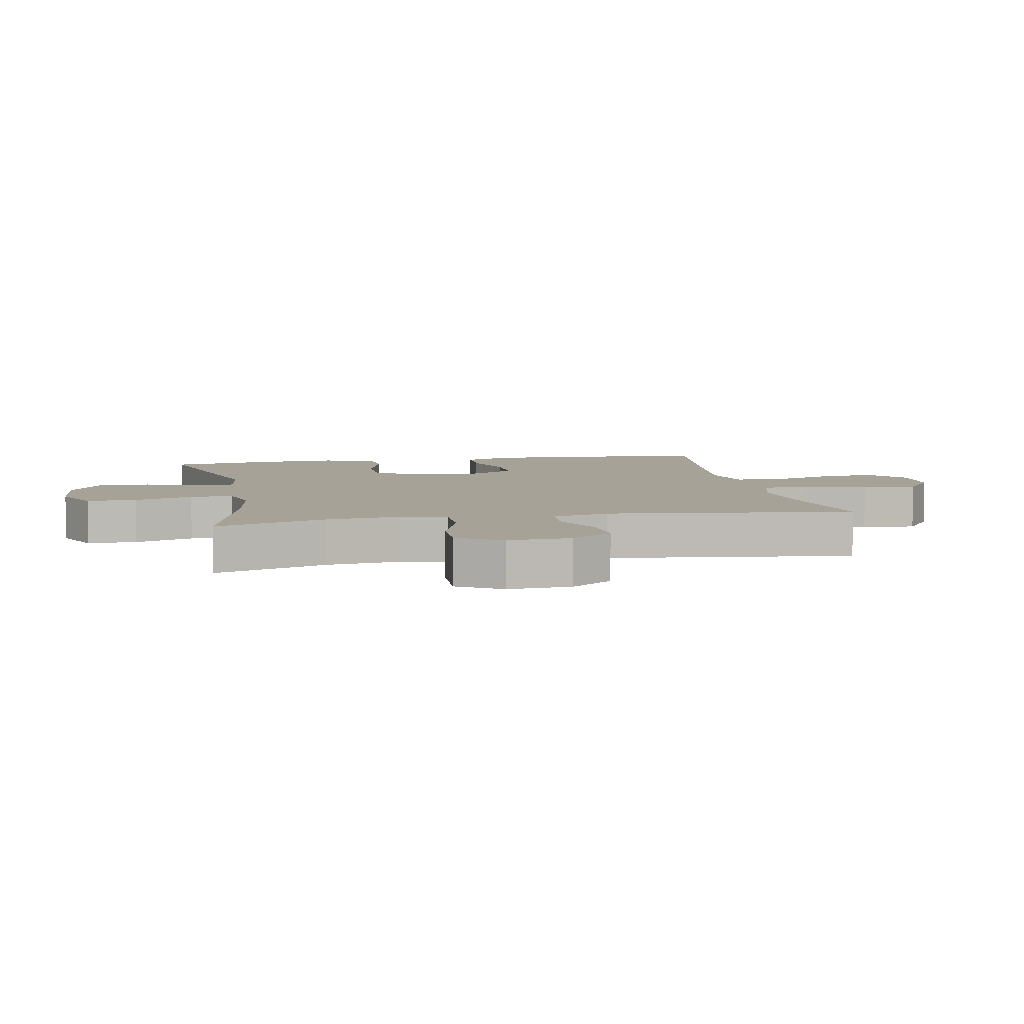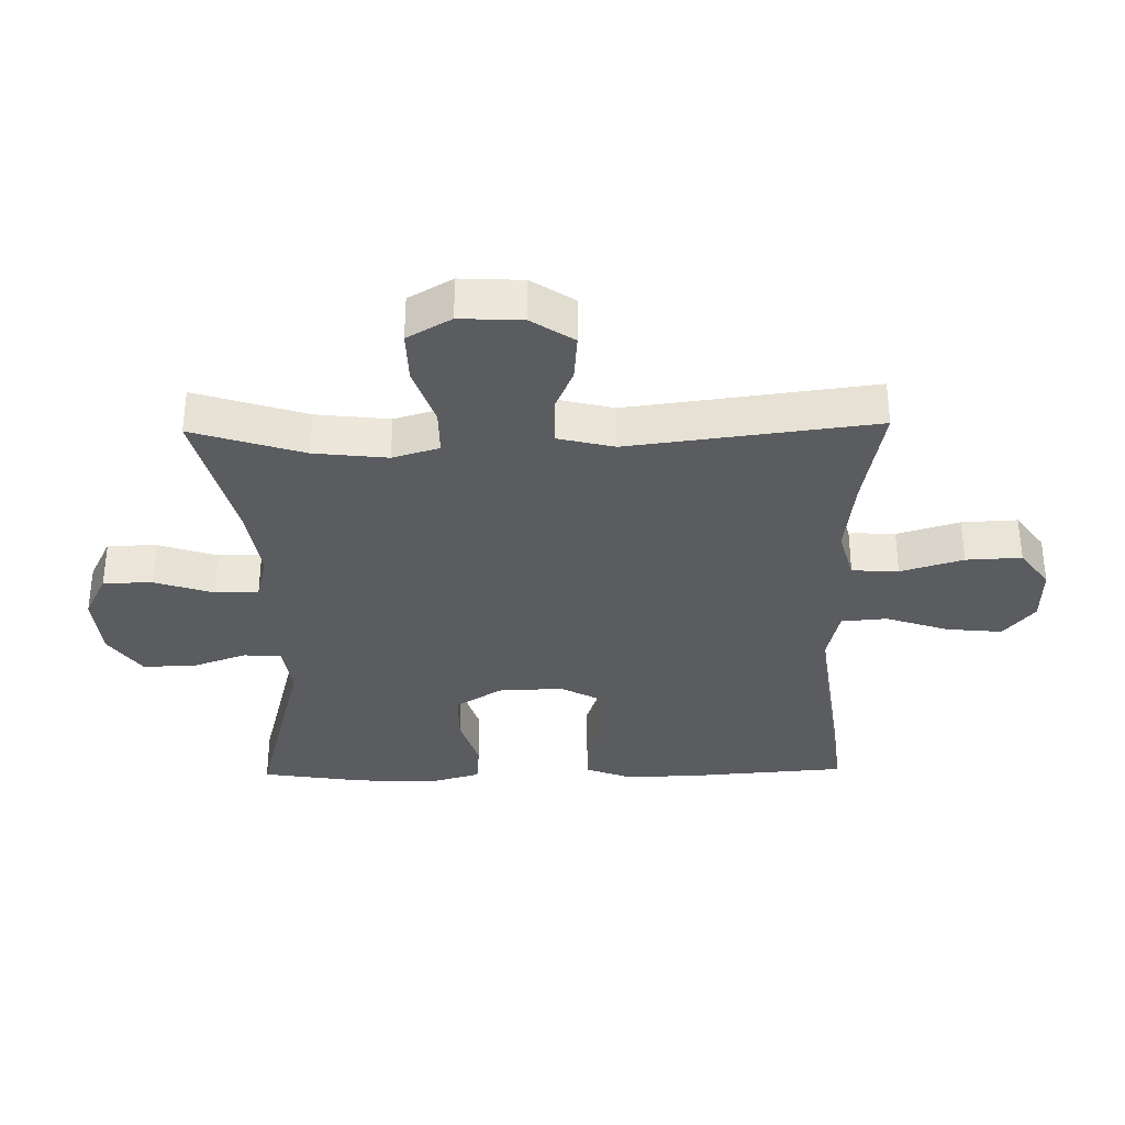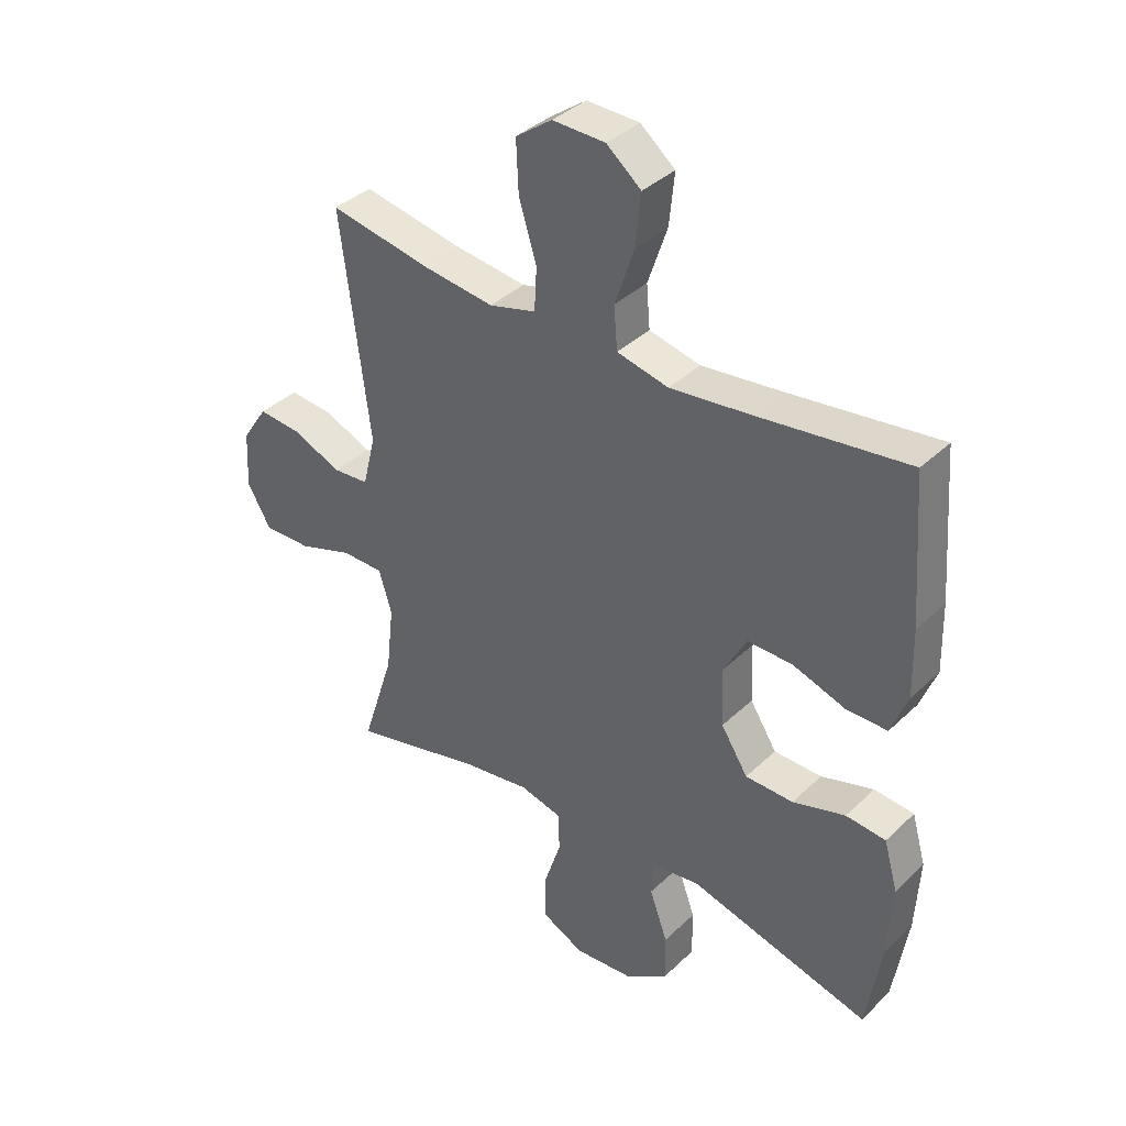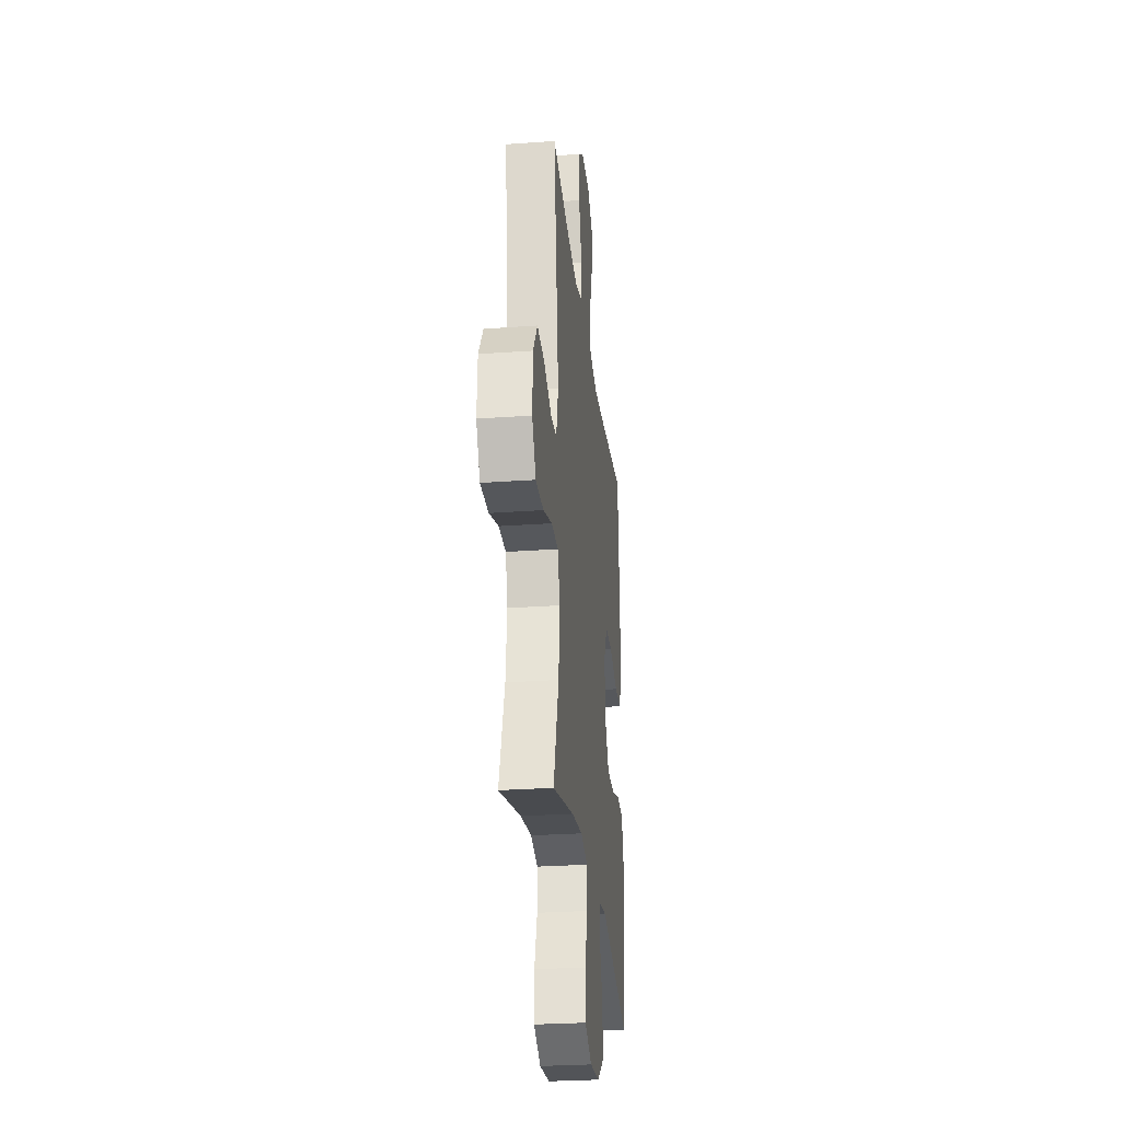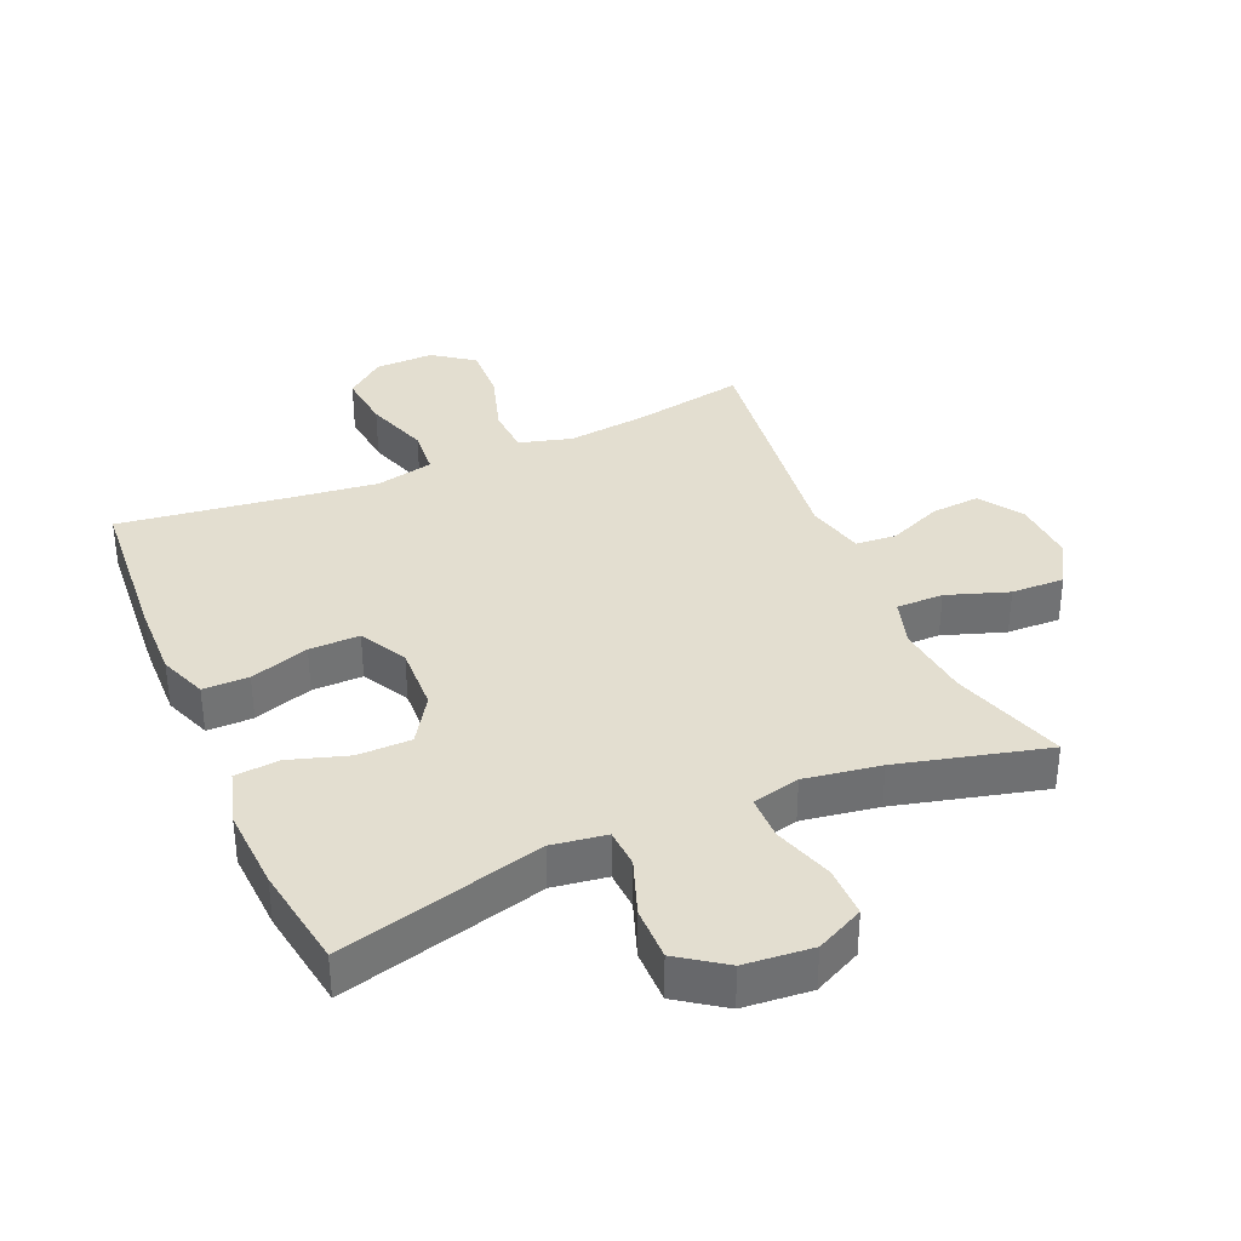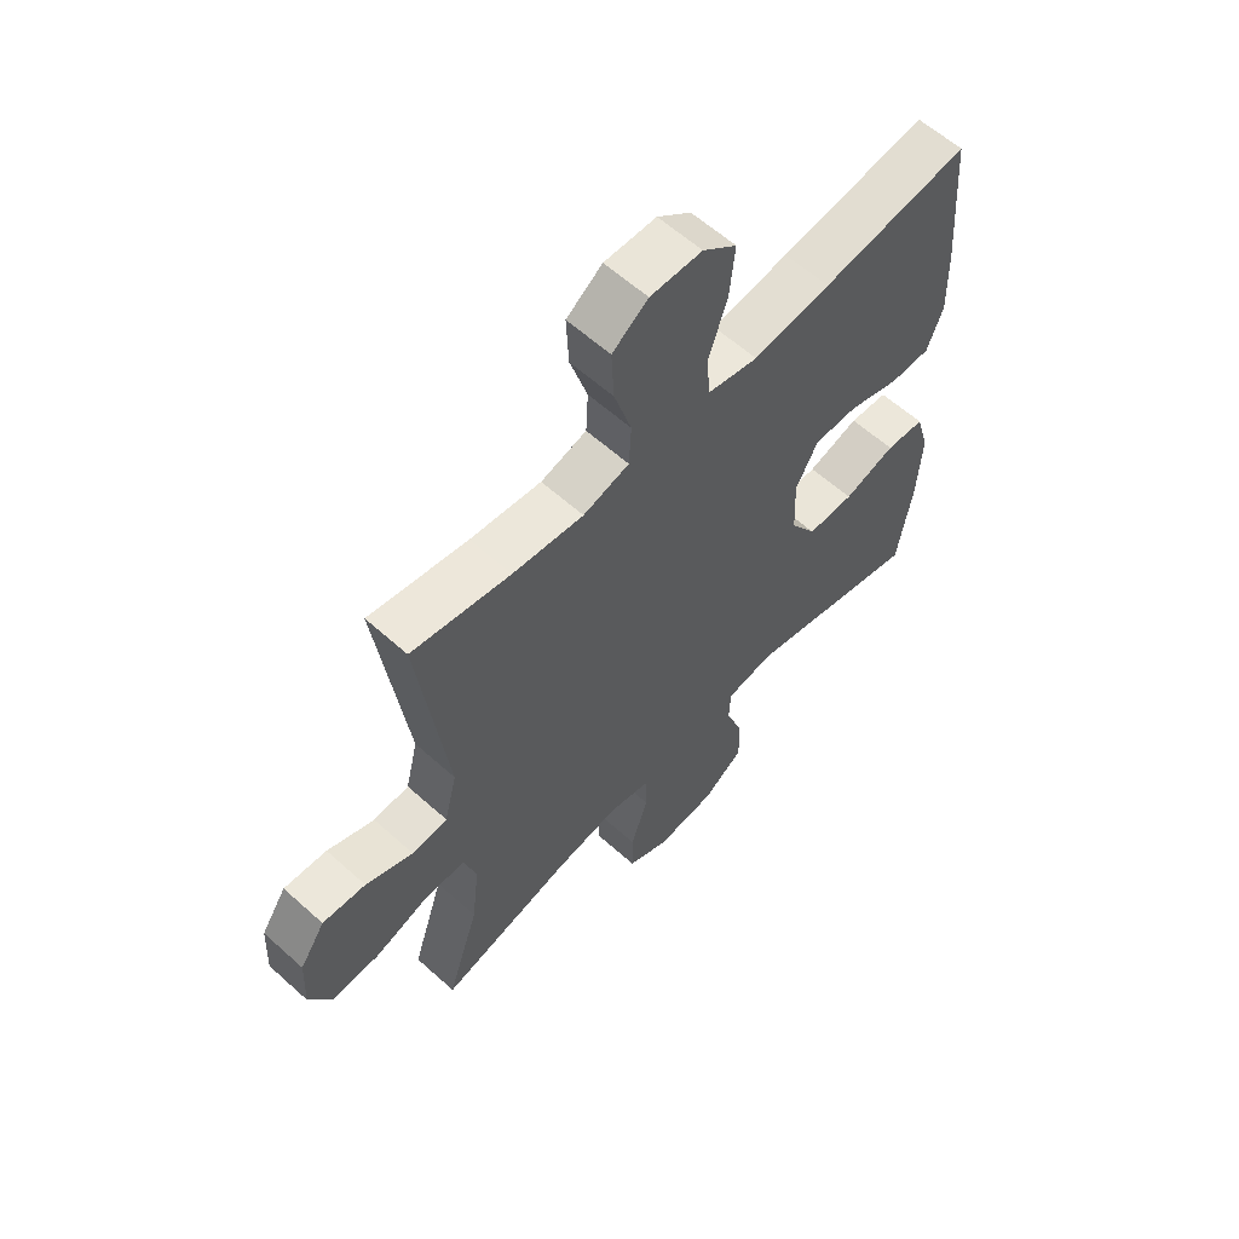
<metadata>
{"format":"obj","ext":"obj","renderer":"f3d","projection":"perspective","resolution":1024,"background":"white","views":[{"elev":6.6,"azim":-101.0,"up":"+Y"},{"elev":-33.9,"azim":-88.9,"up":"+Y"},{"elev":37.7,"azim":39.9,"up":"+Z"},{"elev":-27.8,"azim":-83.7,"up":"+Z"},{"elev":35.7,"azim":156.7,"up":"+Y"},{"elev":60.2,"azim":-47.4,"up":"+Z"}]}
</metadata>
<code>
v -0.5 0.07 -0.5
v -0.444 0.07 -0.325
v -0.431 0.07 -0.21
v -0.453 0.07 -0.137
v -0.525 0.07 -0.137
v -0.619 0.07 -0.169
v -0.701 0.07 -0.171
v -0.741 0.07 -0.102
v -0.736 0.07 -0.004
v -0.692 0.07 0.062
v -0.617 0.07 0.056
v -0.535 0.07 0.021
v -0.473 0.07 0.026
v -0.451 0.07 0.115
v -0.5 0.07 0.5
v -0.329 0.07 0.468
v -0.206 0.07 0.453
v -0.126 0.07 0.475
v -0.122 0.07 0.548
v -0.152 0.07 0.646
v -0.156 0.07 0.733
v -0.094 0.07 0.778
v -0.004 0.07 0.776
v 0.055 0.07 0.728
v 0.046 0.07 0.64
v 0.013 0.07 0.542
v 0.019 0.07 0.47
v 0.107 0.07 0.45
v 0.242 0.07 0.466
v 0.5 0.07 0.5
v 0.519 0.07 0.252
v 0.522 0.07 0.136
v 0.494 0.07 0.063
v 0.424 0.07 0.063
v 0.334 0.07 0.093
v 0.257 0.07 0.094
v 0.218 0.07 0.022
v 0.222 0.07 -0.08
v 0.268 0.07 -0.152
v 0.35 0.07 -0.153
v 0.44 0.07 -0.125
v 0.508 0.07 -0.131
v 0.532 0.07 -0.215
v 0.525 0.07 -0.342
v 0.5 0.07 -0.5
v 0.189 0.07 -0.418
v 0.106 0.07 -0.43
v 0.103 0.07 -0.49
v 0.134 0.07 -0.576
v 0.135 0.07 -0.658
v 0.064 0.07 -0.708
v -0.04 0.07 -0.717
v -0.113 0.07 -0.681
v -0.113 0.07 -0.603
v -0.083 0.07 -0.511
v -0.084 0.07 -0.443
v -0.157 0.07 -0.425
v -0.273 0.07 -0.443
v -0.5 0 -0.5
v -0.444 0 -0.325
v -0.431 0 -0.21
v -0.453 0 -0.137
v -0.525 0 -0.137
v -0.619 0 -0.169
v -0.701 0 -0.171
v -0.741 0 -0.102
v -0.736 0 -0.004
v -0.692 0 0.062
v -0.617 0 0.056
v -0.535 0 0.021
v -0.473 0 0.026
v -0.451 0 0.115
v -0.5 0 0.5
v -0.329 0 0.468
v -0.206 0 0.453
v -0.126 0 0.475
v -0.122 0 0.548
v -0.152 0 0.646
v -0.156 0 0.733
v -0.094 0 0.778
v -0.004 0 0.776
v 0.055 0 0.728
v 0.046 0 0.64
v 0.013 0 0.542
v 0.019 0 0.47
v 0.107 0 0.45
v 0.242 0 0.466
v 0.5 0 0.5
v 0.519 0 0.252
v 0.522 0 0.136
v 0.494 0 0.063
v 0.424 0 0.063
v 0.334 0 0.093
v 0.257 0 0.094
v 0.218 0 0.022
v 0.222 0 -0.08
v 0.268 0 -0.152
v 0.35 0 -0.153
v 0.44 0 -0.125
v 0.508 0 -0.131
v 0.532 0 -0.215
v 0.525 0 -0.342
v 0.5 0 -0.5
v 0.189 0 -0.418
v 0.106 0 -0.43
v 0.103 0 -0.49
v 0.134 0 -0.576
v 0.135 0 -0.658
v 0.064 0 -0.708
v -0.04 0 -0.717
v -0.113 0 -0.681
v -0.113 0 -0.603
v -0.083 0 -0.511
v -0.084 0 -0.443
v -0.157 0 -0.425
v -0.273 0 -0.443
f 53 54 55
f 52 53 55
f 51 52 55
f 50 51 55
f 49 50 55
f 48 49 55
f 47 48 55 56
f 46 47 56 57
f 44 45 46
f 43 44 46
f 42 43 46
f 41 42 46
f 40 41 46
f 39 40 46 57
f 33 34 35
f 32 33 35
f 31 32 35
f 30 31 35
f 29 30 35
f 28 29 35 36
f 27 28 36 37
f 24 25 26
f 23 24 26
f 22 23 26
f 21 22 26
f 20 21 26
f 19 20 26
f 18 19 26 27
f 27 37 38
f 18 27 38
f 17 18 38
f 14 15 16
f 39 57 58
f 38 39 58
f 17 38 58
f 16 17 58
f 14 16 58
f 13 14 58
f 10 11 12
f 9 10 12
f 8 9 12
f 7 8 12
f 6 7 12
f 5 6 12
f 58 1 2
f 58 2 3
f 13 58 3 4
f 4 5 12 13
f 113 112 111
f 113 111 110
f 113 110 109
f 113 109 108
f 113 108 107
f 113 107 106
f 114 113 106 105
f 115 114 105 104
f 104 103 102
f 104 102 101
f 104 101 100
f 104 100 99
f 104 99 98
f 115 104 98 97
f 93 92 91
f 93 91 90
f 93 90 89
f 93 89 88
f 93 88 87
f 94 93 87 86
f 95 94 86 85
f 84 83 82
f 84 82 81
f 84 81 80
f 84 80 79
f 84 79 78
f 84 78 77
f 85 84 77 76
f 96 95 85
f 96 85 76
f 96 76 75
f 74 73 72
f 116 115 97
f 116 97 96
f 116 96 75
f 116 75 74
f 116 74 72
f 116 72 71
f 70 69 68
f 70 68 67
f 70 67 66
f 70 66 65
f 70 65 64
f 70 64 63
f 60 59 116
f 61 60 116
f 62 61 116 71
f 71 70 63 62
f 1 59 60 2
f 2 60 61 3
f 3 61 62 4
f 4 62 63 5
f 5 63 64 6
f 6 64 65 7
f 7 65 66 8
f 8 66 67 9
f 9 67 68 10
f 10 68 69 11
f 11 69 70 12
f 12 70 71 13
f 13 71 72 14
f 14 72 73 15
f 15 73 74 16
f 16 74 75 17
f 17 75 76 18
f 18 76 77 19
f 19 77 78 20
f 20 78 79 21
f 21 79 80 22
f 22 80 81 23
f 23 81 82 24
f 24 82 83 25
f 25 83 84 26
f 26 84 85 27
f 27 85 86 28
f 28 86 87 29
f 29 87 88 30
f 30 88 89 31
f 31 89 90 32
f 32 90 91 33
f 33 91 92 34
f 34 92 93 35
f 35 93 94 36
f 36 94 95 37
f 37 95 96 38
f 38 96 97 39
f 39 97 98 40
f 40 98 99 41
f 41 99 100 42
f 42 100 101 43
f 43 101 102 44
f 44 102 103 45
f 45 103 104 46
f 46 104 105 47
f 47 105 106 48
f 48 106 107 49
f 49 107 108 50
f 50 108 109 51
f 51 109 110 52
f 52 110 111 53
f 53 111 112 54
f 54 112 113 55
f 55 113 114 56
f 56 114 115 57
f 57 115 116 58
f 58 116 59 1

</code>
